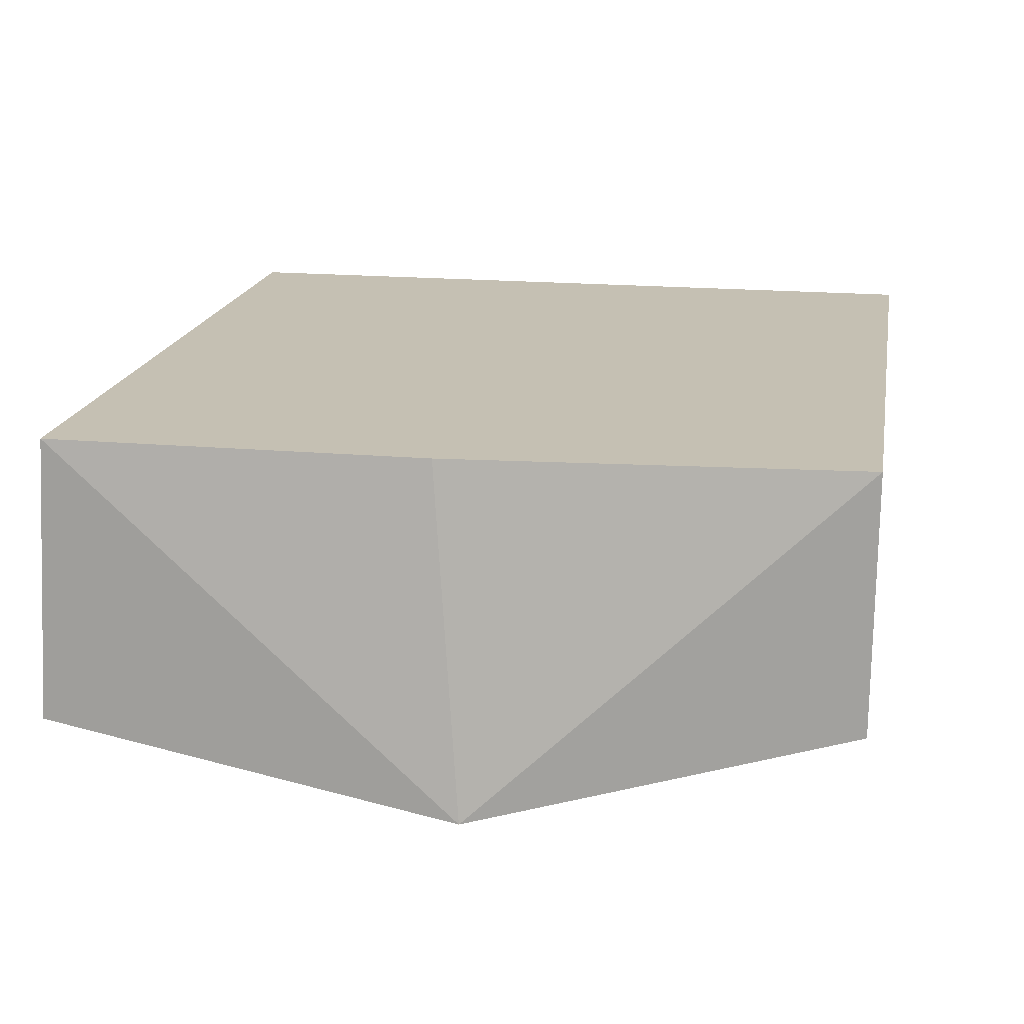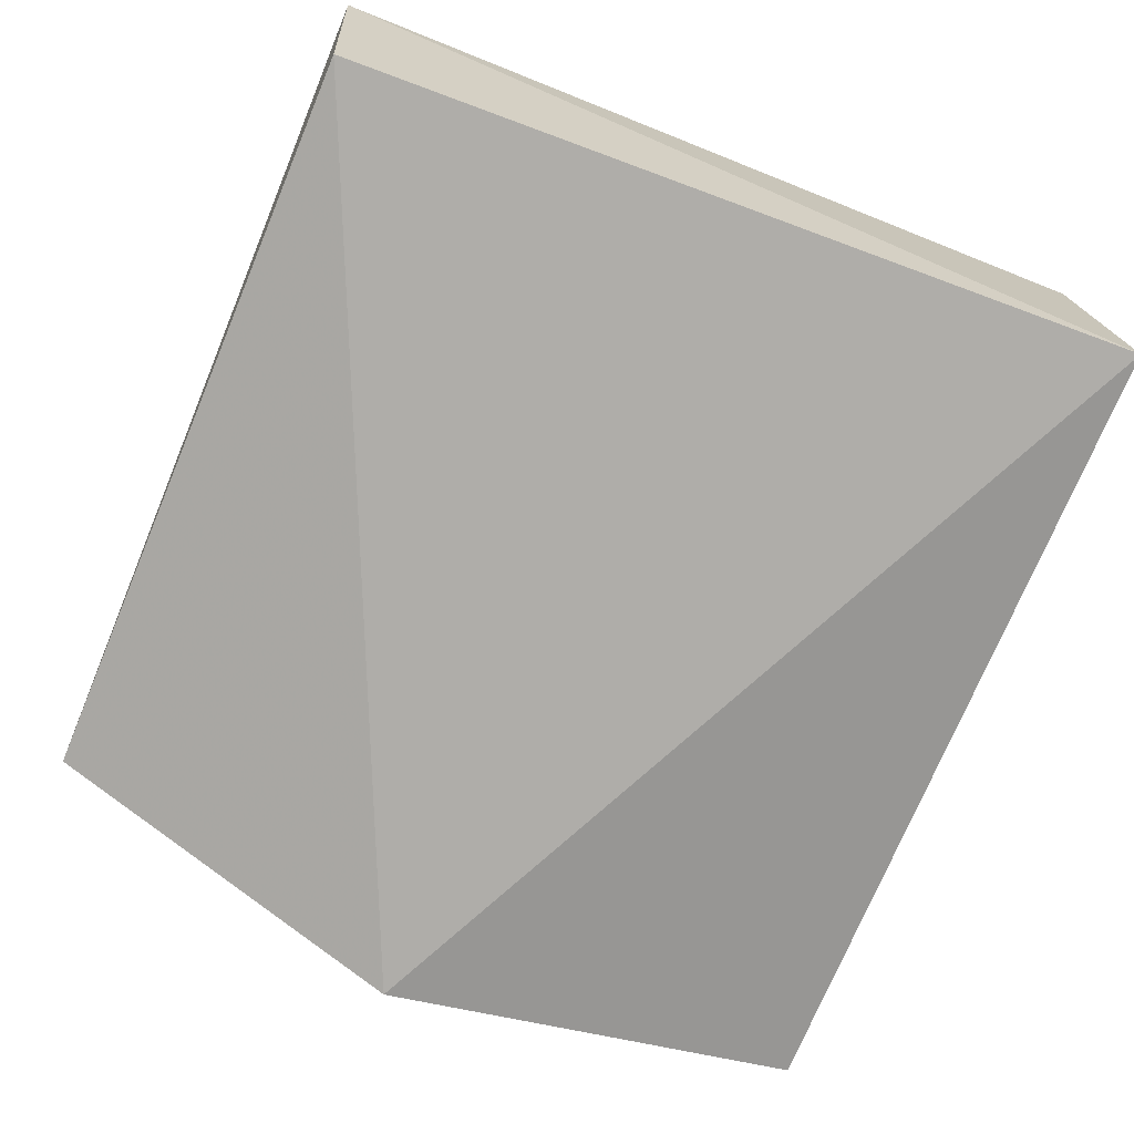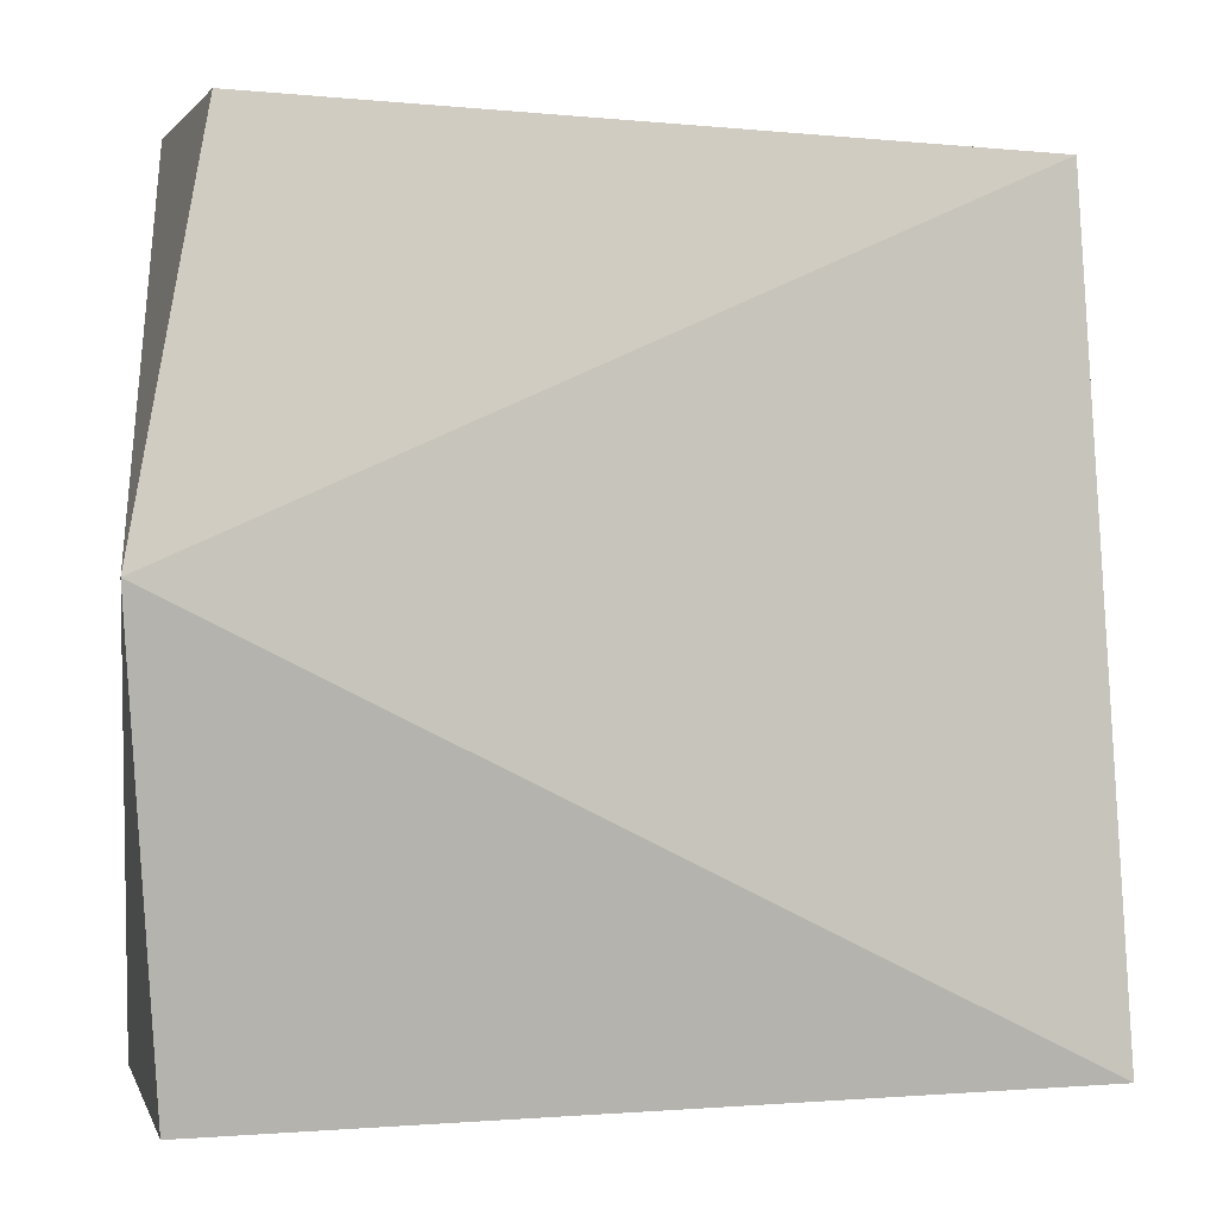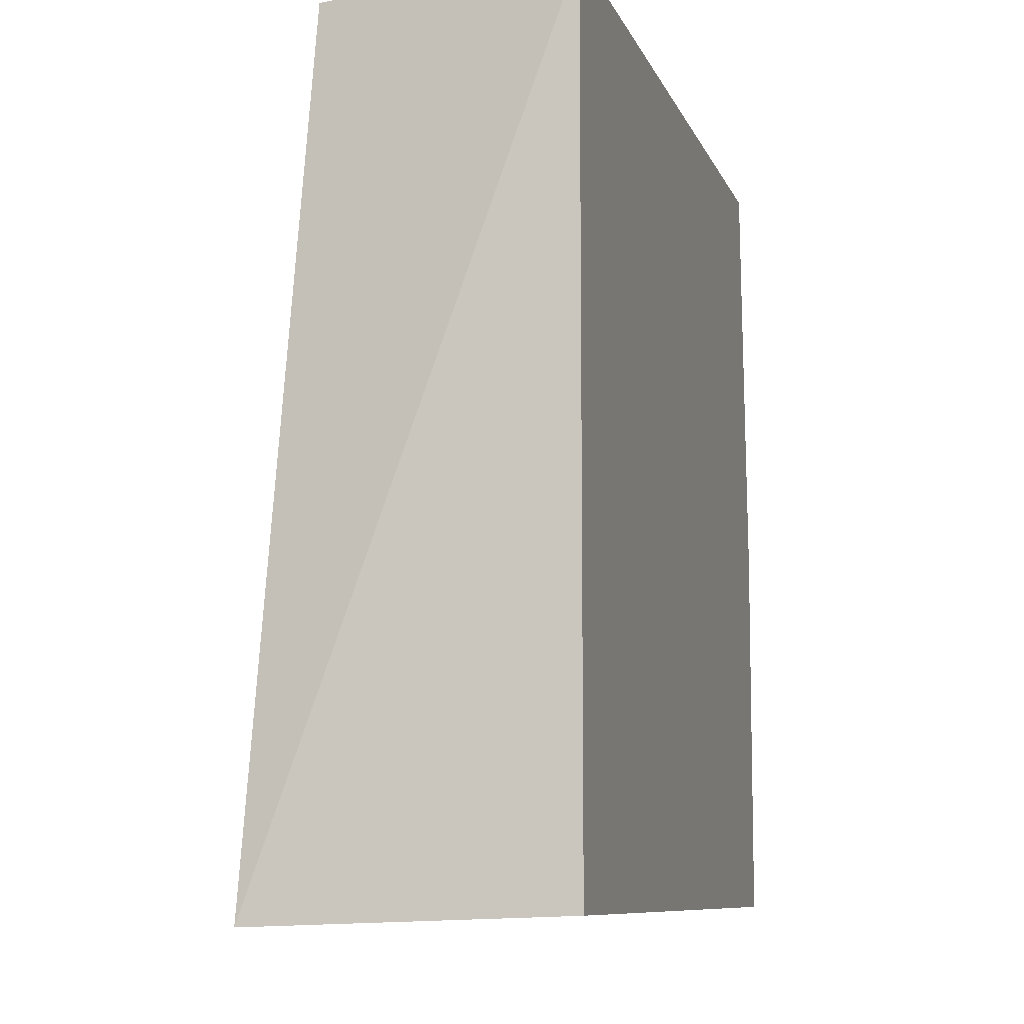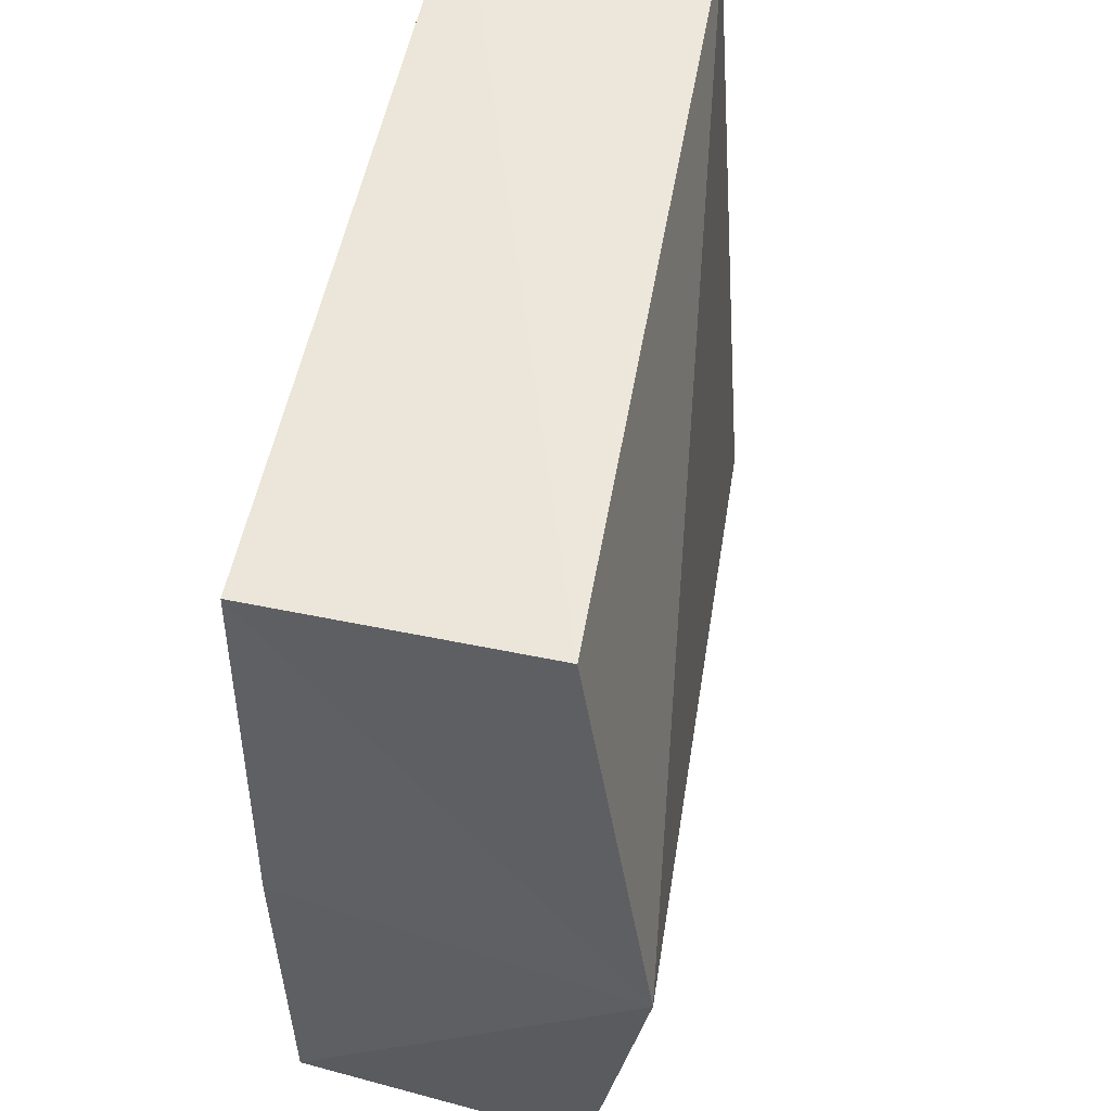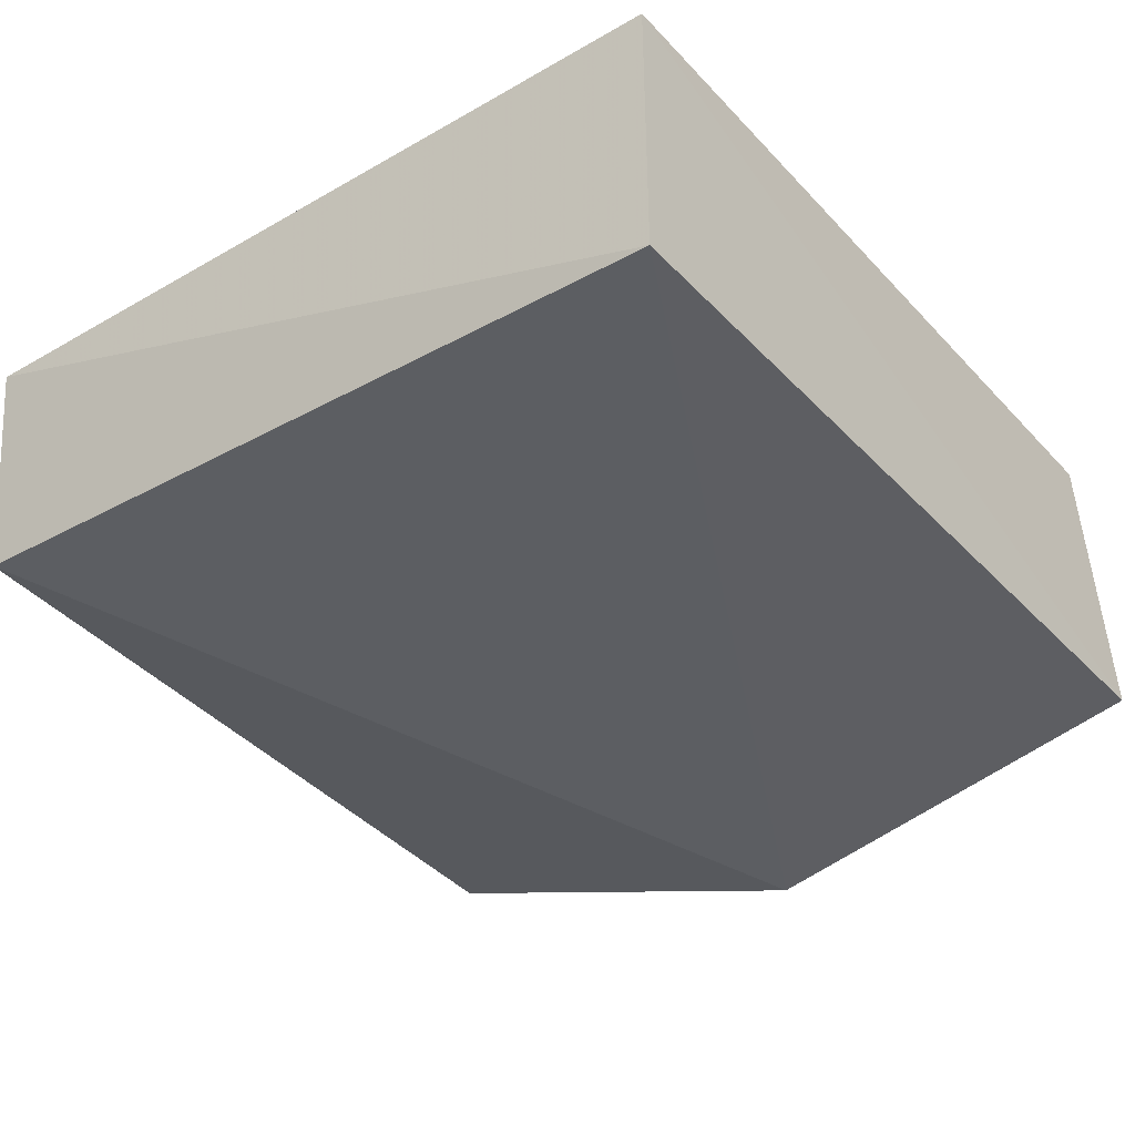
<metadata>
{"format":"obj","ext":"obj","renderer":"f3d","projection":"perspective","resolution":1024,"background":"white","views":[{"elev":18.1,"azim":-80.0,"up":"+Y"},{"elev":-70.6,"azim":68.2,"up":"+Y"},{"elev":0.3,"azim":-17.3,"up":"+Z"},{"elev":-8.9,"azim":105.4,"up":"+Z"},{"elev":56.5,"azim":-77.9,"up":"+Z"},{"elev":-36.1,"azim":126.8,"up":"+Y"}]}
</metadata>
<code>
v 0.2151 -0.3769 0.2348
v 0.2305 -0.4059 -0.1997
v 0.2233 -0.2472 -0.1941
v -0.1968 -0.2472 0.2422
v -0.2415 -0.4376 0.03422
v 0.2233 -0.2472 0.2422
v -0.1966 -0.3921 0.2418
v -0.2207 -0.4042 -0.2006
v -0.213 -0.2472 -0.1941
v -0.213 -0.2472 0.016
f 5 2 1
f 6 3 4
f 6 1 2
f 6 2 3
f 7 5 1
f 7 4 5
f 7 6 4
f 7 1 6
f 8 3 2
f 8 2 5
f 9 8 5
f 9 4 3
f 9 3 8
f 10 9 5
f 10 5 4
f 10 4 9

</code>
